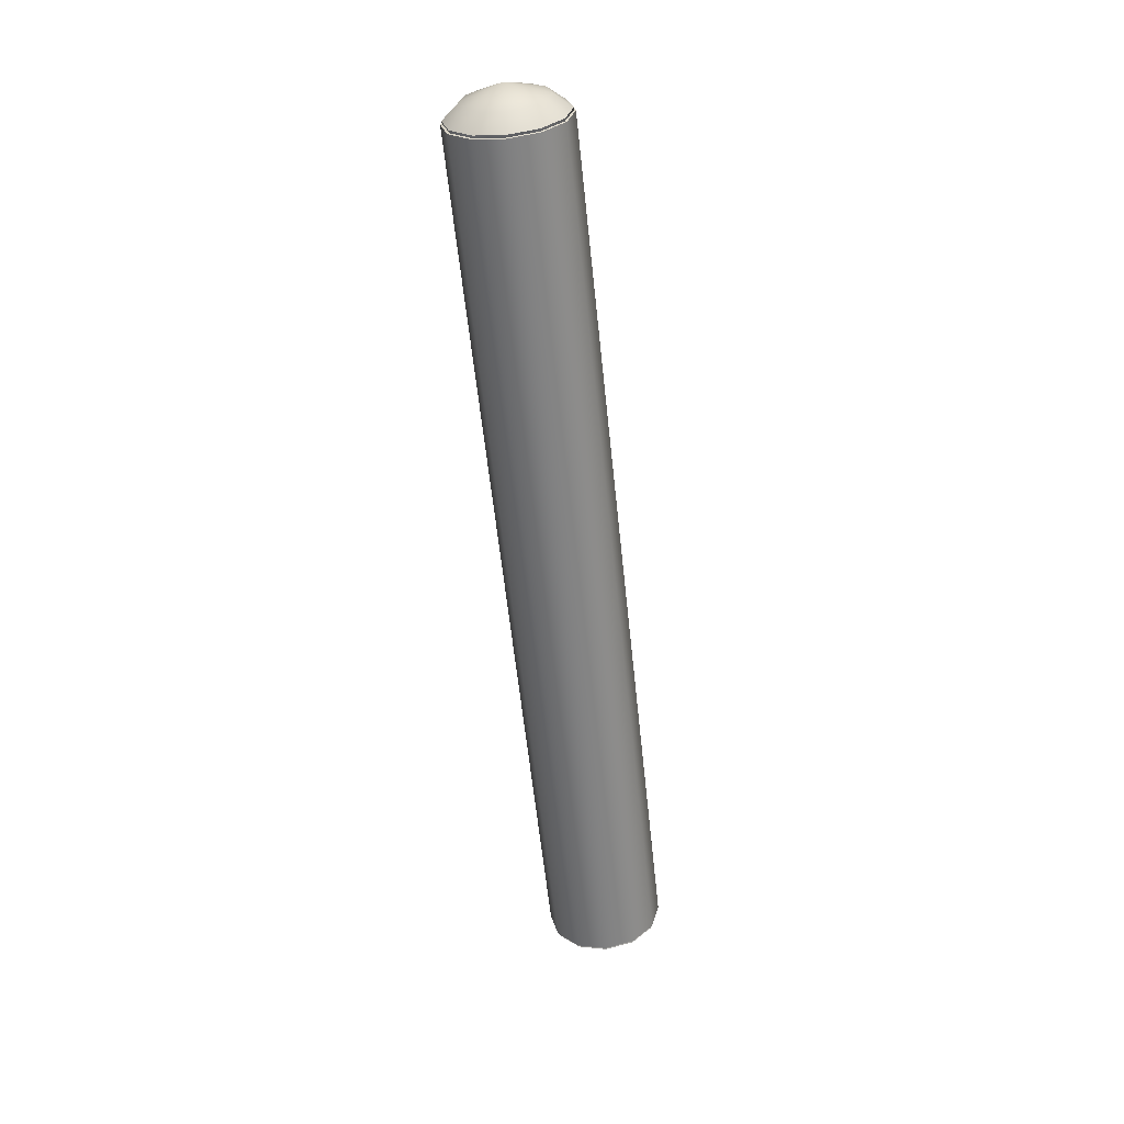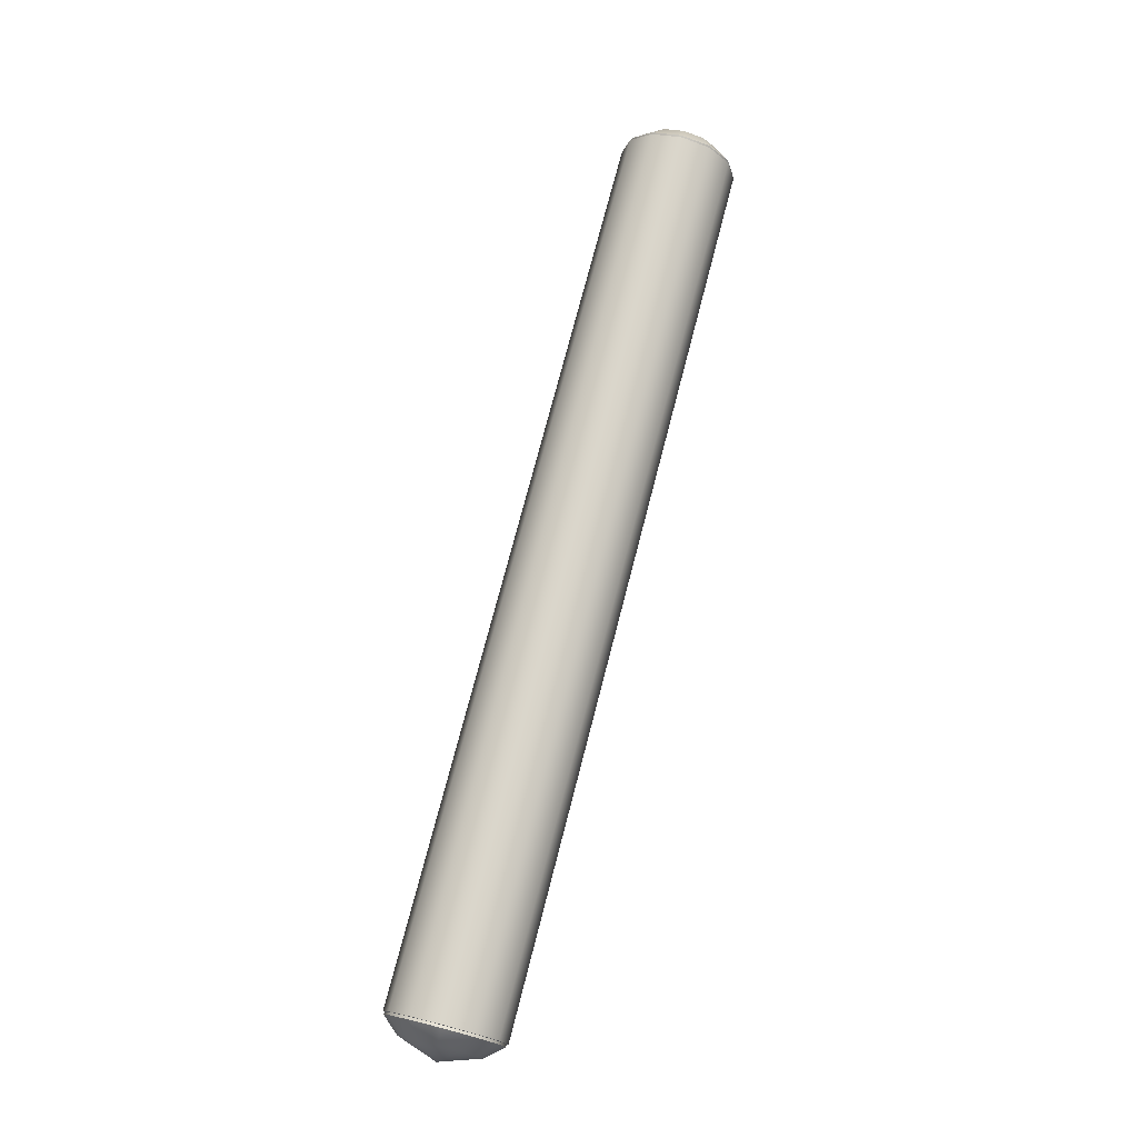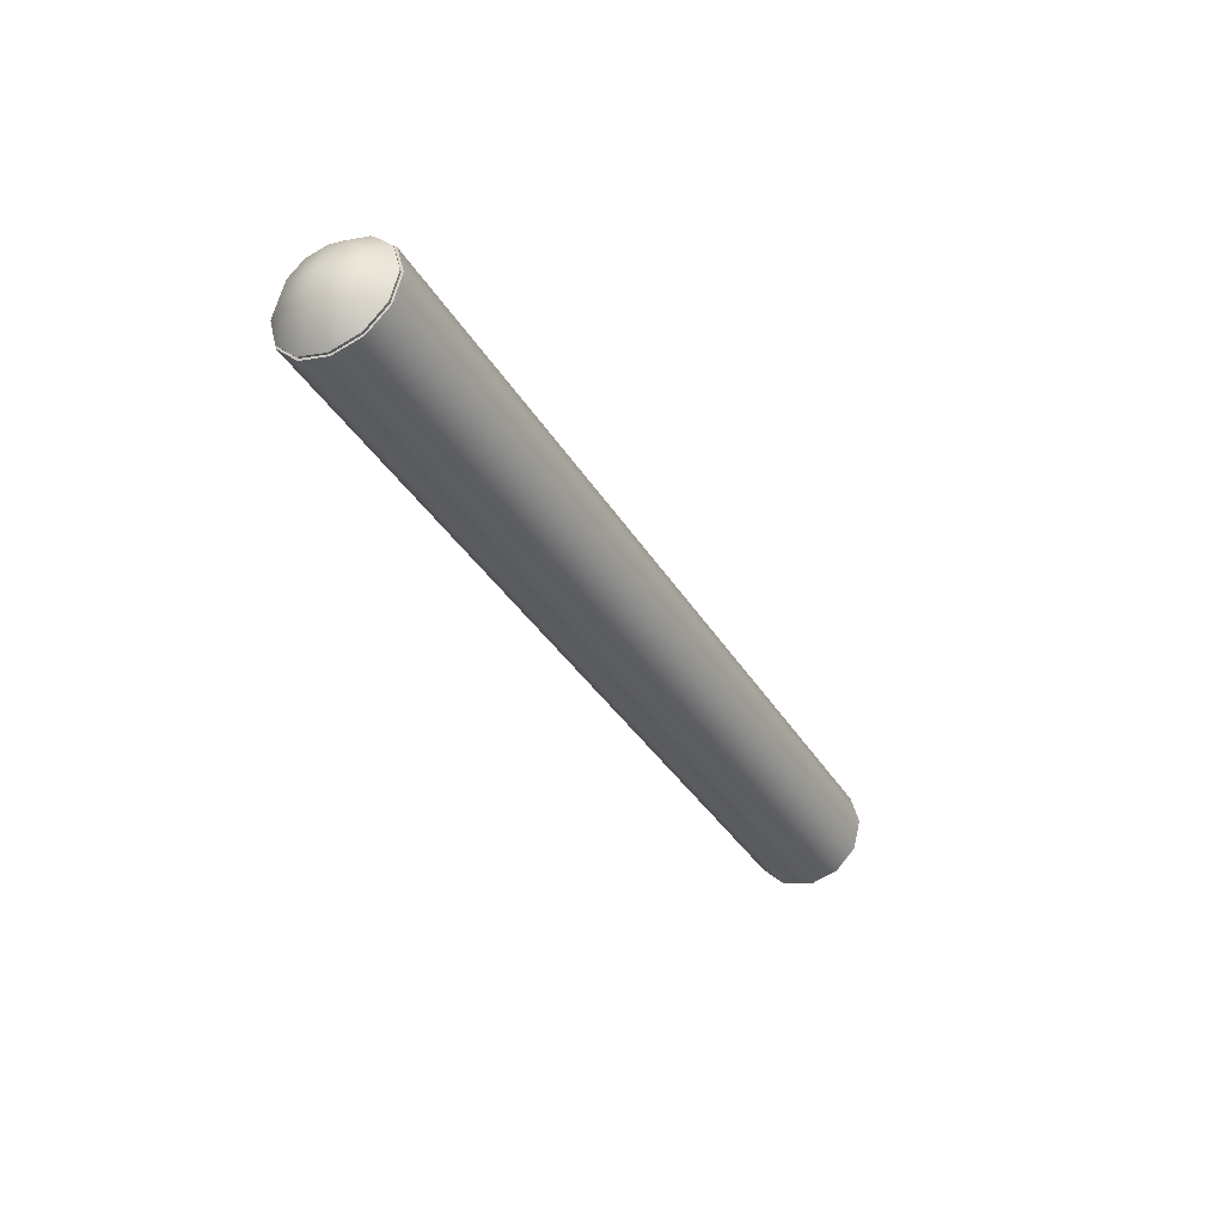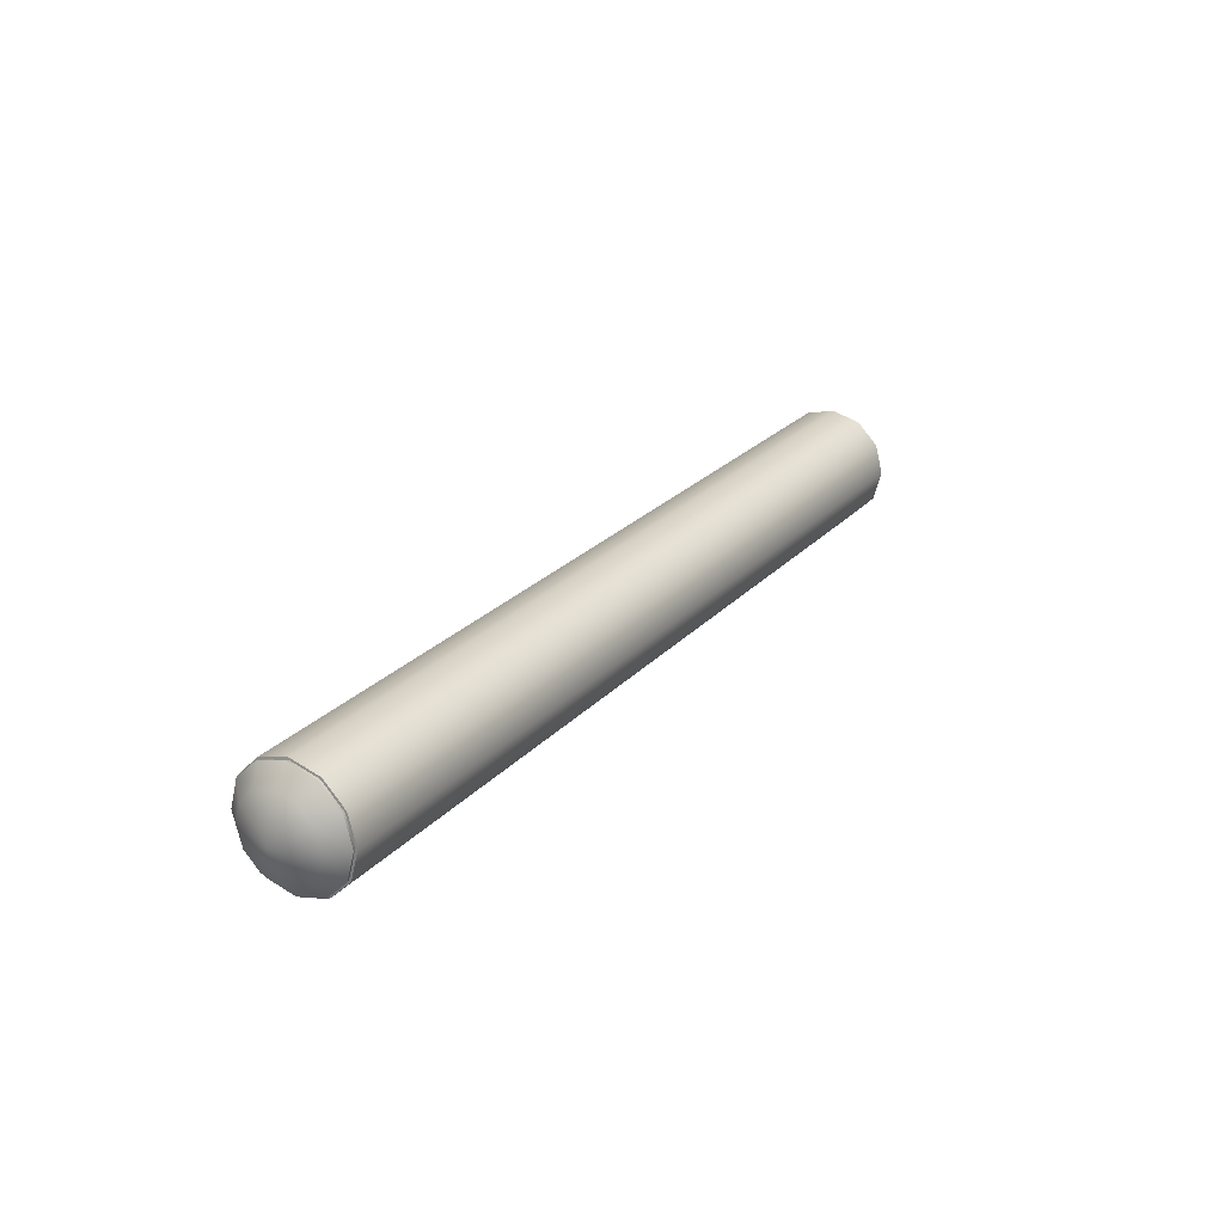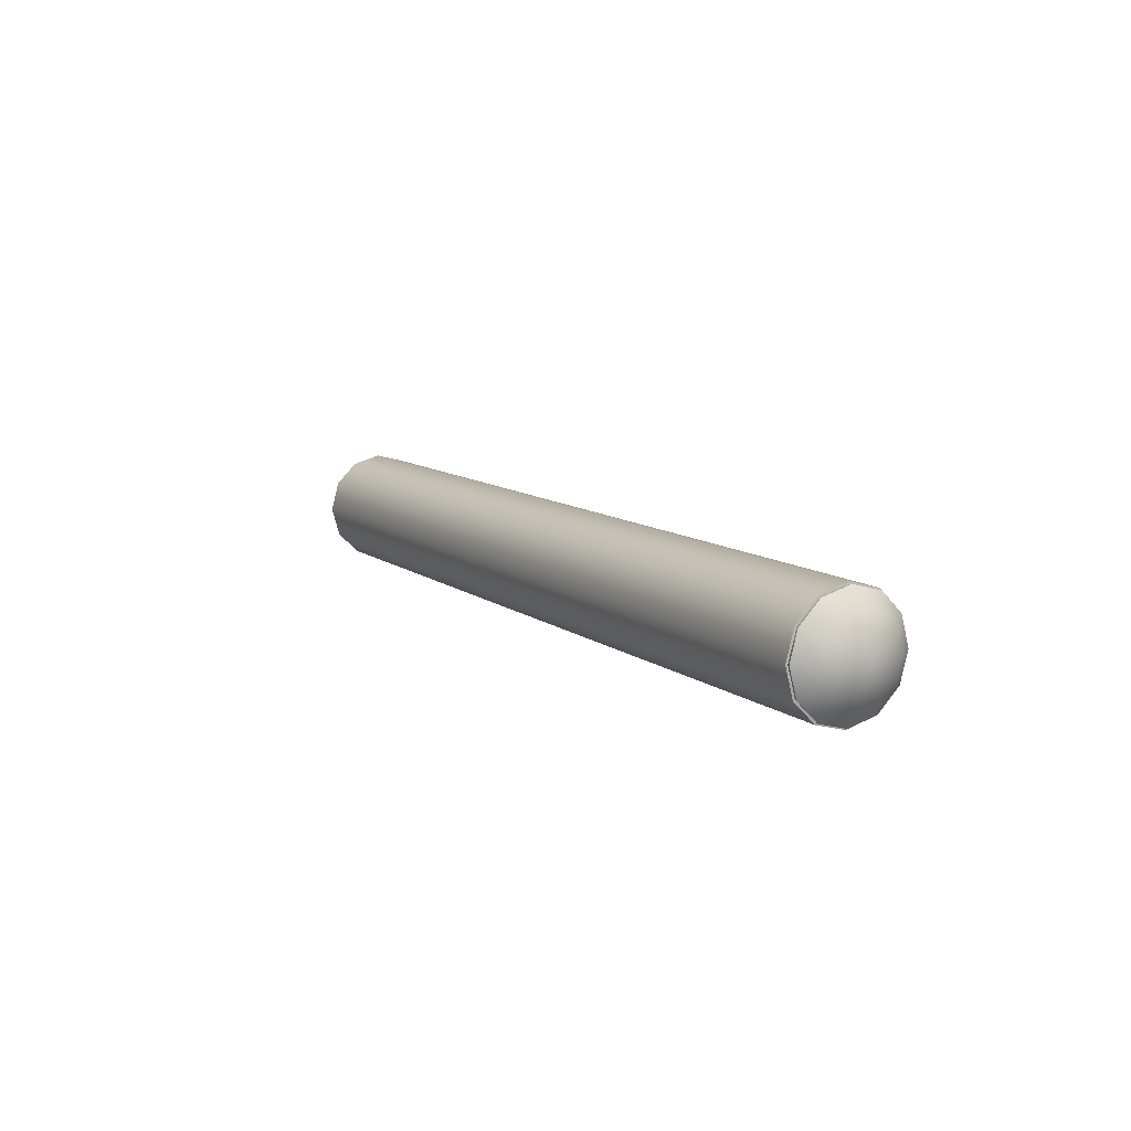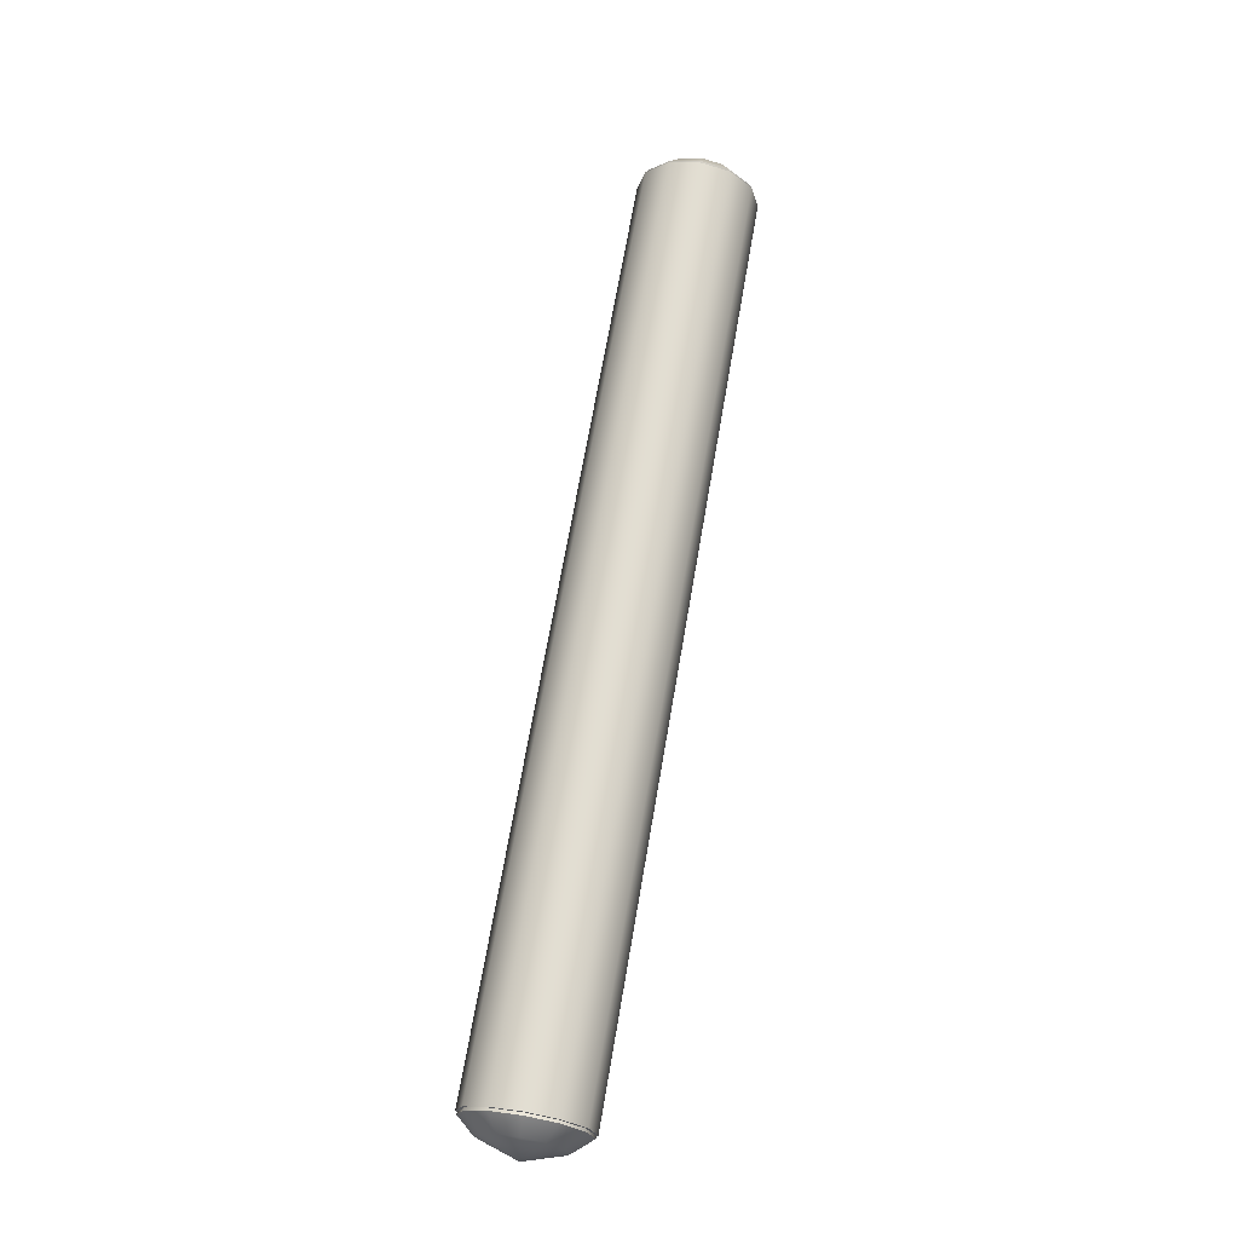
<metadata>
{"format":"obj","ext":"obj","renderer":"f3d","projection":"perspective","resolution":1024,"background":"white","views":[{"elev":-59.7,"azim":-84.0,"up":"+Y"},{"elev":74.0,"azim":-75.5,"up":"+Z"},{"elev":-36.2,"azim":117.4,"up":"+Z"},{"elev":24.6,"azim":-58.5,"up":"+Z"},{"elev":10.4,"azim":-119.3,"up":"+Y"},{"elev":68.0,"azim":99.7,"up":"+Z"}]}
</metadata>
<code>
v 133.4 15.28 -8.824
v 134.3 14.89 -8.599
v 133.4 8.824 -15.28
v 134.3 8.599 -14.89
v 133.4 2.2e-05 -17.65
v 134.3 2.1e-05 -17.2
v 133.4 -8.824 -15.28
v 134.3 -8.599 -14.89
v 133.4 -15.28 -8.824
v 134.3 -14.89 -8.599
v 133.4 -17.65 0
v 134.3 -17.2 0
v 133.4 -15.28 8.824
v 134.3 -14.89 8.599
v 133.4 -8.824 15.28
v 134.3 -8.599 14.89
v 133.4 2.2e-05 17.65
v 134.3 2.1e-05 17.2
v 133.4 8.824 15.28
v 134.3 8.599 14.89
v 133.4 15.28 8.824
v 134.3 14.89 8.599
v 133.4 17.65 0
v 134.3 17.2 0
v -133.4 15.28 -8.824
v -134.3 14.89 -8.599
v -133.4 8.824 -15.28
v -134.3 8.599 -14.89
v -133.4 2.2e-05 -17.65
v -134.3 2.1e-05 -17.2
v -133.4 -8.824 -15.28
v -134.3 -8.599 -14.89
v -133.4 -15.28 -8.824
v -134.3 -14.89 -8.599
v -133.4 -17.65 0
v -134.3 -17.2 0
v -133.4 -15.28 8.824
v -134.3 -14.89 8.599
v -133.4 -8.824 15.28
v -134.3 -8.599 14.89
v -133.4 2.2e-05 17.65
v -134.3 2.1e-05 17.2
v -133.4 8.824 15.28
v -134.3 8.599 14.89
v -133.4 15.28 8.824
v -134.3 14.89 8.599
v -133.4 17.65 0
v -134.3 17.2 0
v 138.7 10.51 -6.067
v 138.7 6.067 -10.51
v 142.7 2.3e-05 -1e-06
v 138.7 2.3e-05 -12.13
v 138.7 -6.067 -10.51
v 138.7 -10.51 -6.067
v 138.7 -12.13 -1e-06
v 138.7 -10.51 6.067
v 138.7 -6.067 10.51
v 138.7 2.3e-05 12.13
v 138.7 6.067 10.51
v 138.7 10.51 6.067
v 138.7 12.13 -1e-06
v -138.7 6.067 -10.51
v -138.7 10.51 -6.067
v -142.7 2.3e-05 -1e-06
v -138.7 2.3e-05 -12.13
v -138.7 -6.067 -10.51
v -138.7 -10.51 -6.067
v -138.7 -12.13 -1e-06
v -138.7 -10.51 6.067
v -138.7 -6.067 10.51
v -138.7 2.3e-05 12.13
v -138.7 6.067 10.51
v -138.7 10.51 6.067
v -138.7 12.13 -1e-06
v -133.5 14.75 8.514
v -133.5 8.514 14.75
v -133.5 2.2e-05 17.03
v -133.5 -8.514 14.75
v -133.5 -14.75 8.514
v -133.5 -17.03 0
v -133.5 -14.75 -8.514
v -133.5 -8.514 -14.75
v -133.5 2.2e-05 -17.03
v -133.5 8.514 -14.75
v -133.5 14.75 -8.514
v -133.5 17.03 0
v 133.5 14.75 8.514
v 133.5 8.514 14.75
v 133.5 2.2e-05 17.03
v 133.5 -8.514 14.75
v 133.5 -14.75 8.514
v 133.5 -17.03 0
v 133.5 -14.75 -8.514
v 133.5 -8.514 -14.75
v 133.5 2.2e-05 -17.03
v 133.5 8.514 -14.75
v 133.5 14.75 -8.514
v 133.5 17.03 0
f 2 4 96 97
f 2 97 98 24
f 96 4 6 95
f 95 6 8 94
f 94 8 10 93
f 93 10 12 92
f 92 12 14 91
f 91 14 16 90
f 90 16 18 89
f 89 18 20 88
f 88 20 22 87
f 98 87 22 24
f 85 86 47 25
f 85 25 27 84
f 84 27 29 83
f 83 29 31 82
f 82 31 33 81
f 81 33 35 80
f 80 35 37 79
f 79 37 39 78
f 78 39 41 77
f 77 41 43 76
f 76 43 45 75
f 86 75 45 47
f 1 3 27 25
f 3 5 29 27
f 5 7 31 29
f 7 9 33 31
f 9 11 35 33
f 11 13 37 35
f 13 15 39 37
f 15 17 41 39
f 17 19 43 41
f 19 21 45 43
f 21 23 47 45
f 23 1 25 47
f 50 49 51
f 52 50 51
f 53 52 51
f 54 53 51
f 55 54 51
f 56 55 51
f 57 56 51
f 58 57 51
f 59 58 51
f 60 59 51
f 61 60 51
f 49 61 51
f 63 62 64
f 62 65 64
f 65 66 64
f 66 67 64
f 67 68 64
f 68 69 64
f 69 70 64
f 70 71 64
f 71 72 64
f 72 73 64
f 73 74 64
f 74 63 64
f 4 2 49 50
f 6 4 50 52
f 8 6 52 53
f 10 8 53 54
f 12 10 54 55
f 14 12 55 56
f 16 14 56 57
f 18 16 57 58
f 20 18 58 59
f 22 20 59 60
f 24 22 60 61
f 2 24 61 49
f 26 28 62 63
f 28 30 65 62
f 30 32 66 65
f 32 34 67 66
f 34 36 68 67
f 36 38 69 68
f 38 40 70 69
f 40 42 71 70
f 42 44 72 71
f 44 46 73 72
f 46 48 74 73
f 48 26 63 74
f 44 76 75 46
f 42 77 76 44
f 40 78 77 42
f 38 79 78 40
f 36 80 79 38
f 34 81 80 36
f 32 82 81 34
f 30 83 82 32
f 28 84 83 30
f 26 85 84 28
f 26 48 86 85
f 46 75 86 48
f 19 88 87 21
f 17 89 88 19
f 15 90 89 17
f 13 91 90 15
f 11 92 91 13
f 9 93 92 11
f 7 94 93 9
f 5 95 94 7
f 3 96 95 5
f 97 96 3 1
f 98 97 1 23
f 21 87 98 23

</code>
